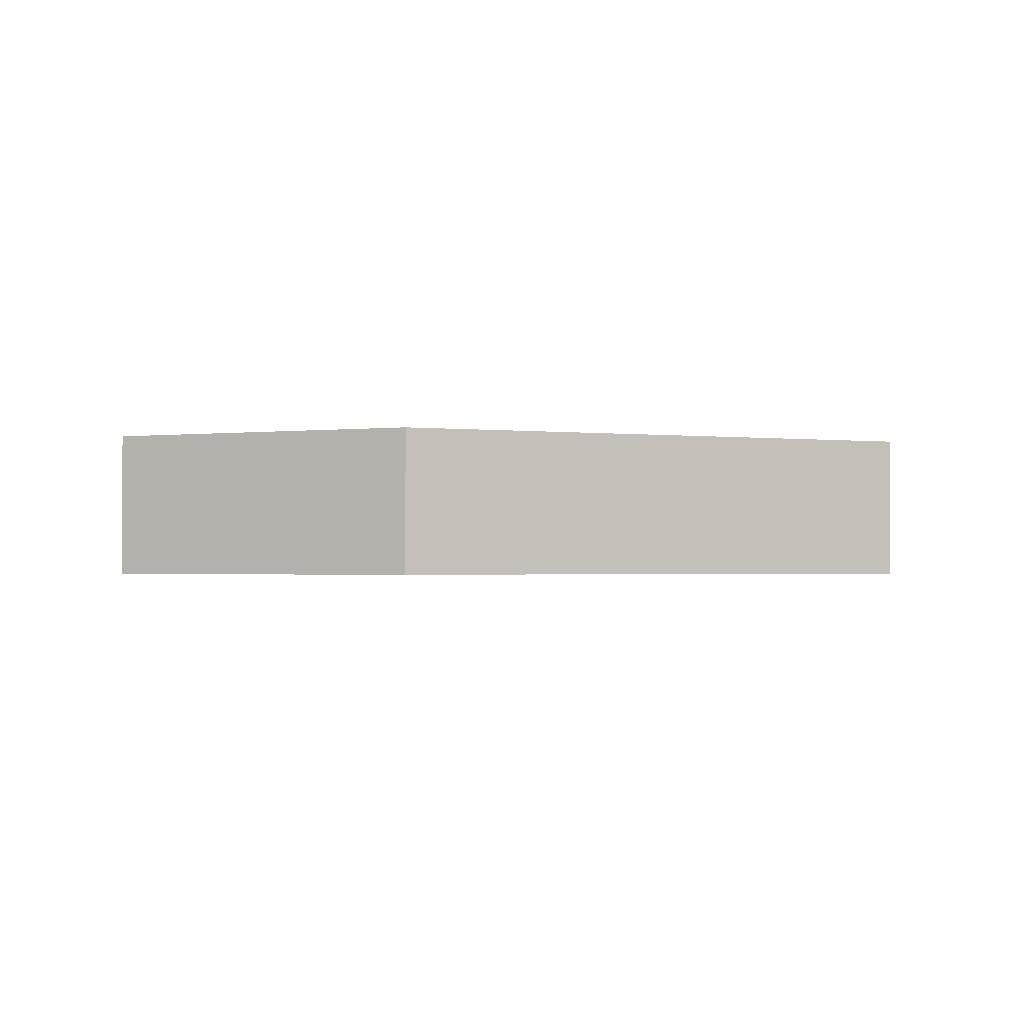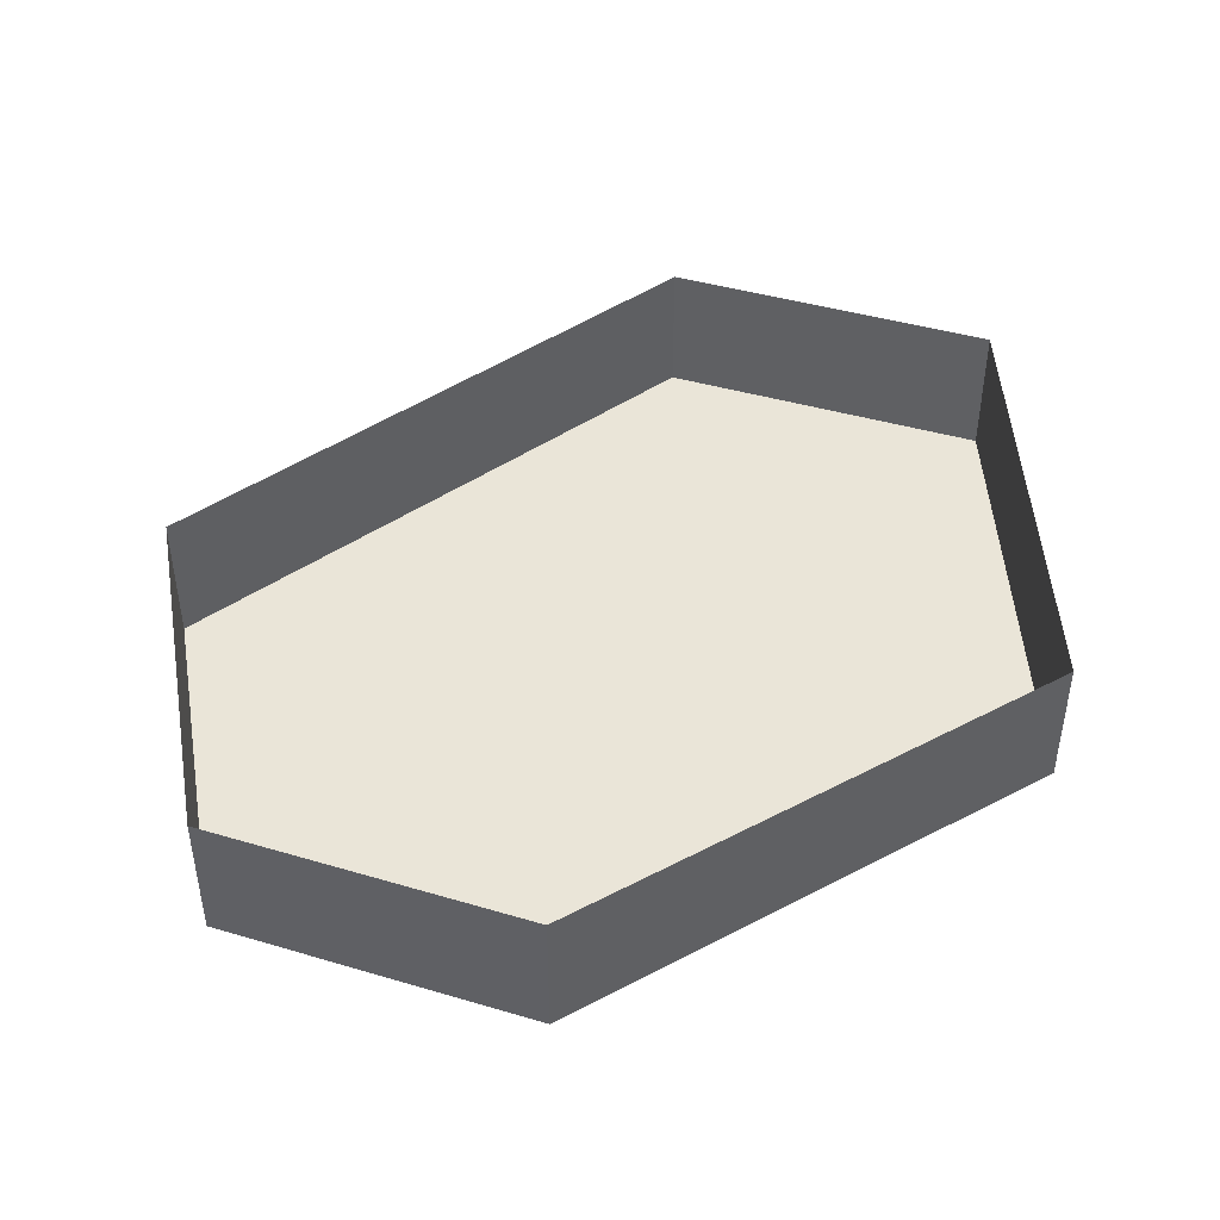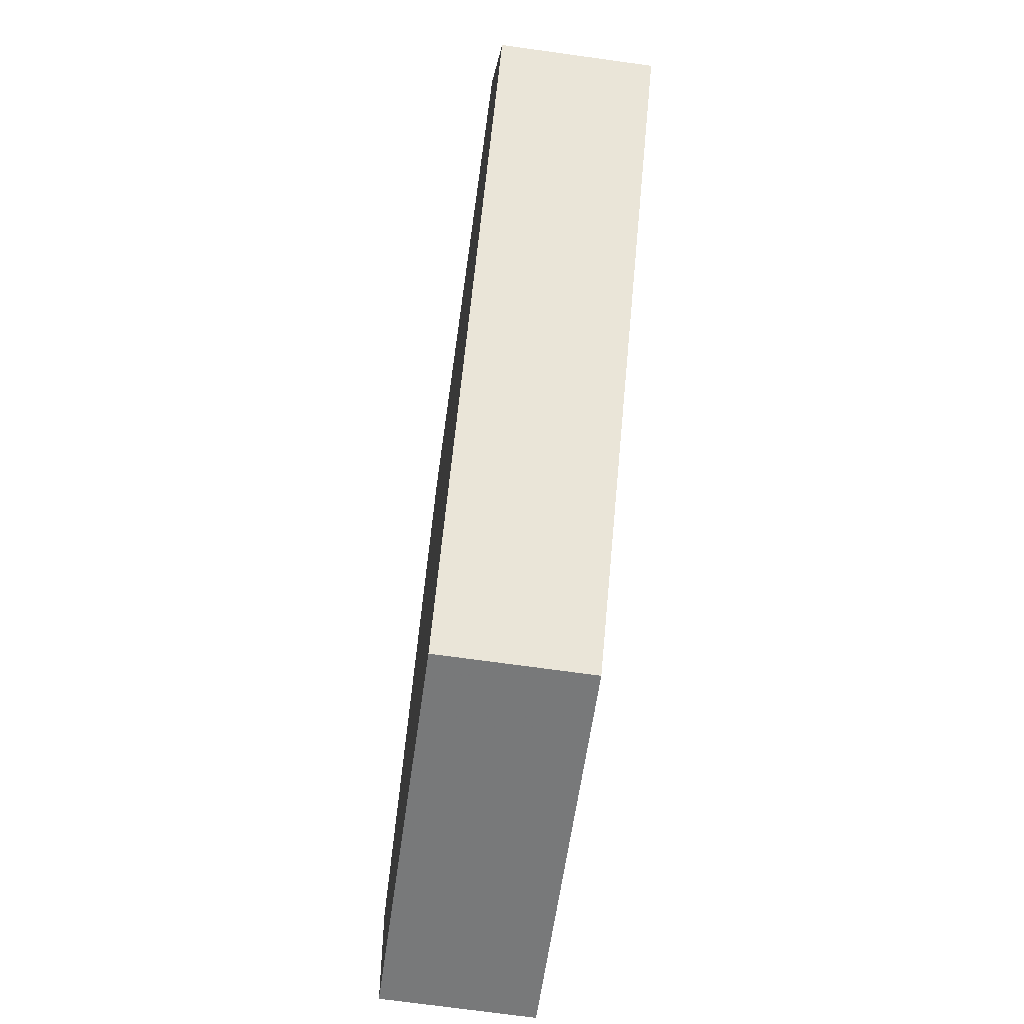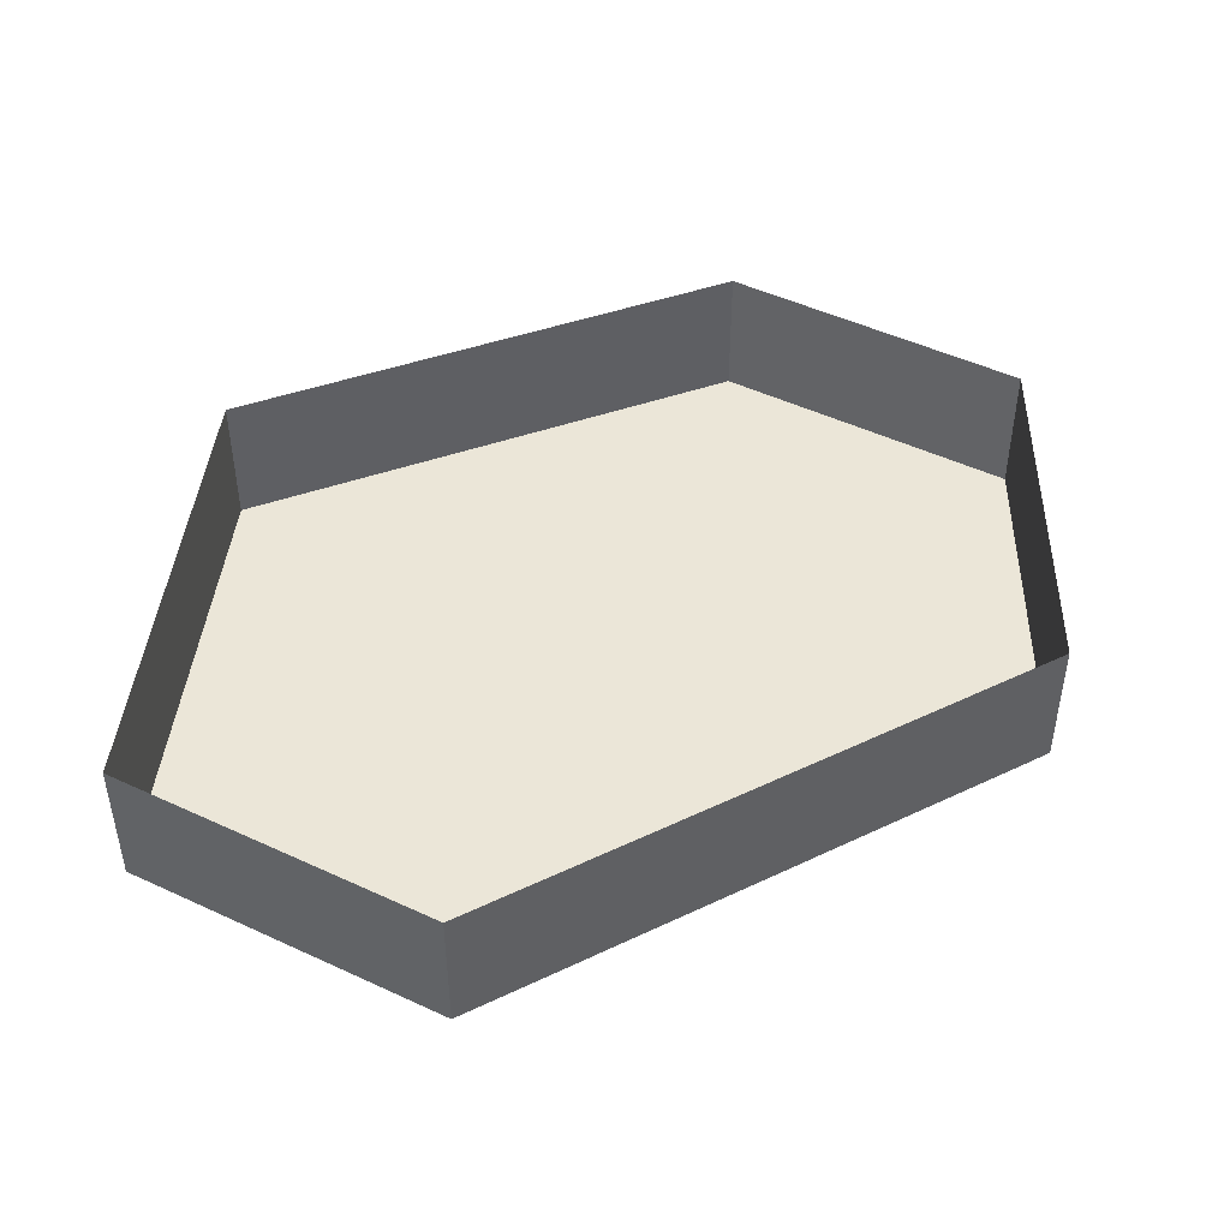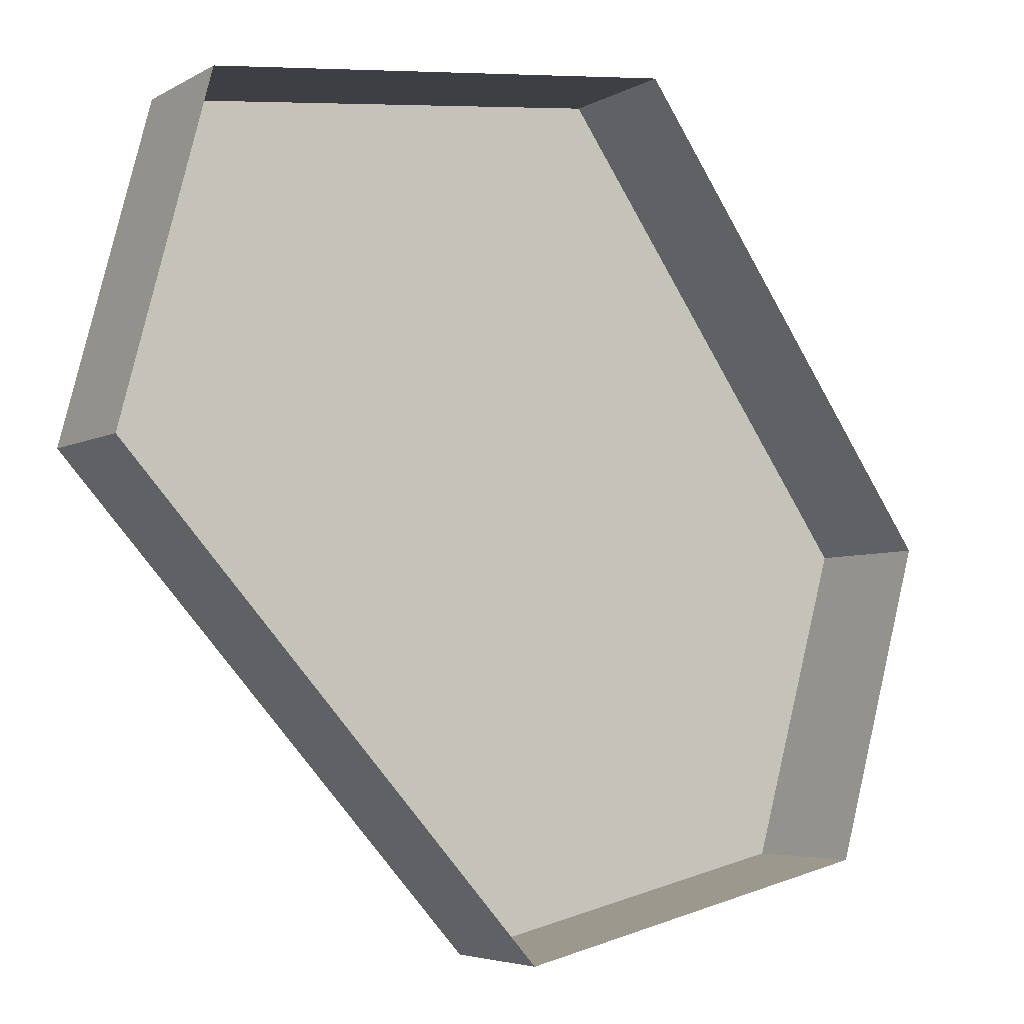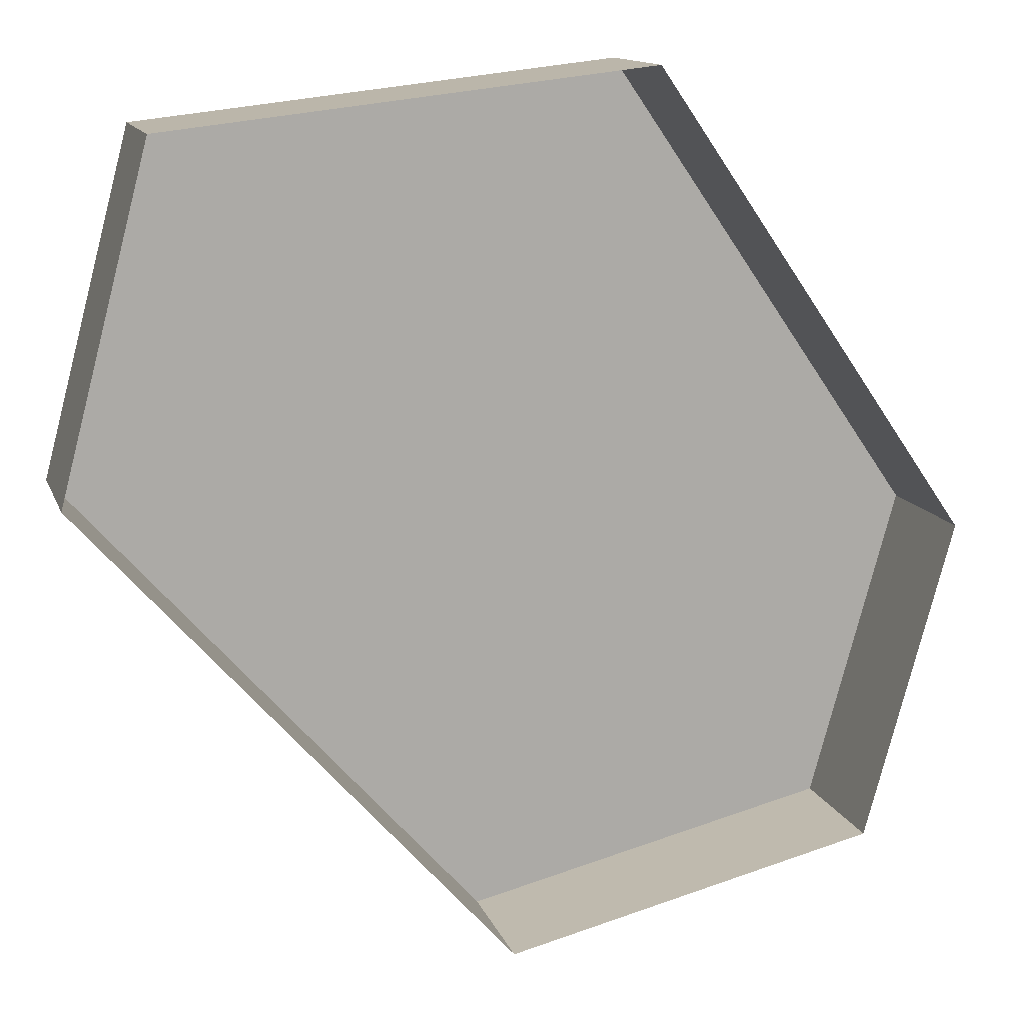
<metadata>
{"format":"obj","ext":"obj","renderer":"f3d","projection":"perspective","resolution":1024,"background":"white","views":[{"elev":-1.4,"azim":-80.1,"up":"+Y"},{"elev":45.3,"azim":-86.6,"up":"+Y"},{"elev":-71.1,"azim":82.1,"up":"+Z"},{"elev":46.6,"azim":103.1,"up":"+Y"},{"elev":-4.8,"azim":149.0,"up":"+Z"},{"elev":13.3,"azim":164.1,"up":"+Z"}]}
</metadata>
<code>
v -0.04688 0 0.2188
v -0.1875 0 0.01562
v -0.1875 -0.0625 0.01562
v -0.04688 -0.0625 0.2188
v 0.1641 0 0.1953
v 0.1641 -0.0625 0.1953
v 0.2031 0 0.04688
v 0.2031 -0.0625 0.04688
v 0.01562 0 -0.1641
v 0.01562 -0.0625 -0.1641
v -0.1484 0 -0.125
v -0.1484 -0.0625 -0.125
v 0.04688 -0.0625 0.1016
v -0.03906 -0.0625 0.02344
v -0.01562 -0.0625 0
v 0.07031 -0.0625 0.07812
v 0.0625 -0.0625 0.1172
v 0.03906 -0.0625 0.1172
v 0.05469 -0.0625 0.1328
v 0.07812 -0.0625 0.07031
v 0.09375 -0.0625 0.08594
v 0.08594 -0.0625 0.09375
v 0.08594 -0.0625 0.1328
v 0.0625 -0.0625 0.1484
v 0.09375 -0.0625 0.1484
v 0.1016 -0.0625 0.1562
v 0.09375 -0.0625 0.1797
v 0.125 -0.0625 0.1797
v 0.1172 -0.0625 0.1562
v 0.125 -0.0625 0.1484
v 0.1484 -0.0625 0.1562
v 0.125 -0.0625 0.1328
v 0.1484 -0.0625 0.125
v 0.1172 -0.0625 0.125
v 0.1172 -0.0625 0.09375
v 0.09375 -0.0625 0.1172
v -0.05469 -0.0625 0.007812
v -0.03125 -0.0625 -0.01562
v -0.007812 -0.0625 -0.01562
v -0.02344 -0.0625 -0.03125
v -0.04688 -0.0625 0.03125
v -0.0625 -0.0625 0.01562
v -0.07812 -0.0625 -0.01562
v -0.05469 -0.0625 -0.03906
v -0.07031 -0.0625 -0.04688
v -0.03125 -0.0625 -0.08594
v -0.02344 -0.0625 -0.07031
v -0.07031 -0.0625 -0.05469
v -0.08594 -0.0625 -0.07031
v -0.07031 -0.0625 -0.09375
v -0.05469 -0.0625 -0.07812
v -0.09375 -0.0625 -0.07812
v -0.1328 -0.0625 -0.07031
v -0.07812 -0.0625 -0.125
v -0.0625 -0.0625 -0.1094
f 1 2 3
f 1 3 4
f 1 4 5
f 5 4 6
f 5 6 7
f 7 6 8
f 7 8 9
f 9 8 10
f 9 10 11
f 11 10 12
f 11 12 2
f 2 12 3
f 3 12 4
f 4 12 10
f 4 10 8
f 4 8 6
f 13 14 15
f 13 15 16
f 13 16 17
f 13 17 18
f 18 17 19
f 16 20 21
f 16 21 22
f 16 22 17
f 17 22 23
f 17 23 24
f 24 23 25
f 24 25 26
f 24 26 27
f 27 26 28
f 28 26 29
f 28 29 30
f 28 30 31
f 31 30 32
f 31 32 33
f 33 32 34
f 33 34 35
f 35 34 22
f 22 34 36
f 22 36 23
f 14 37 38
f 14 38 15
f 15 38 39
f 39 38 40
f 14 41 42
f 14 42 37
f 37 43 44
f 37 44 38
f 44 45 46
f 44 46 47
f 48 49 50
f 48 50 51
f 52 53 54
f 52 54 55
f 49 43 53
f 49 53 52
f 49 48 43
f 43 48 45
f 43 45 44

</code>
